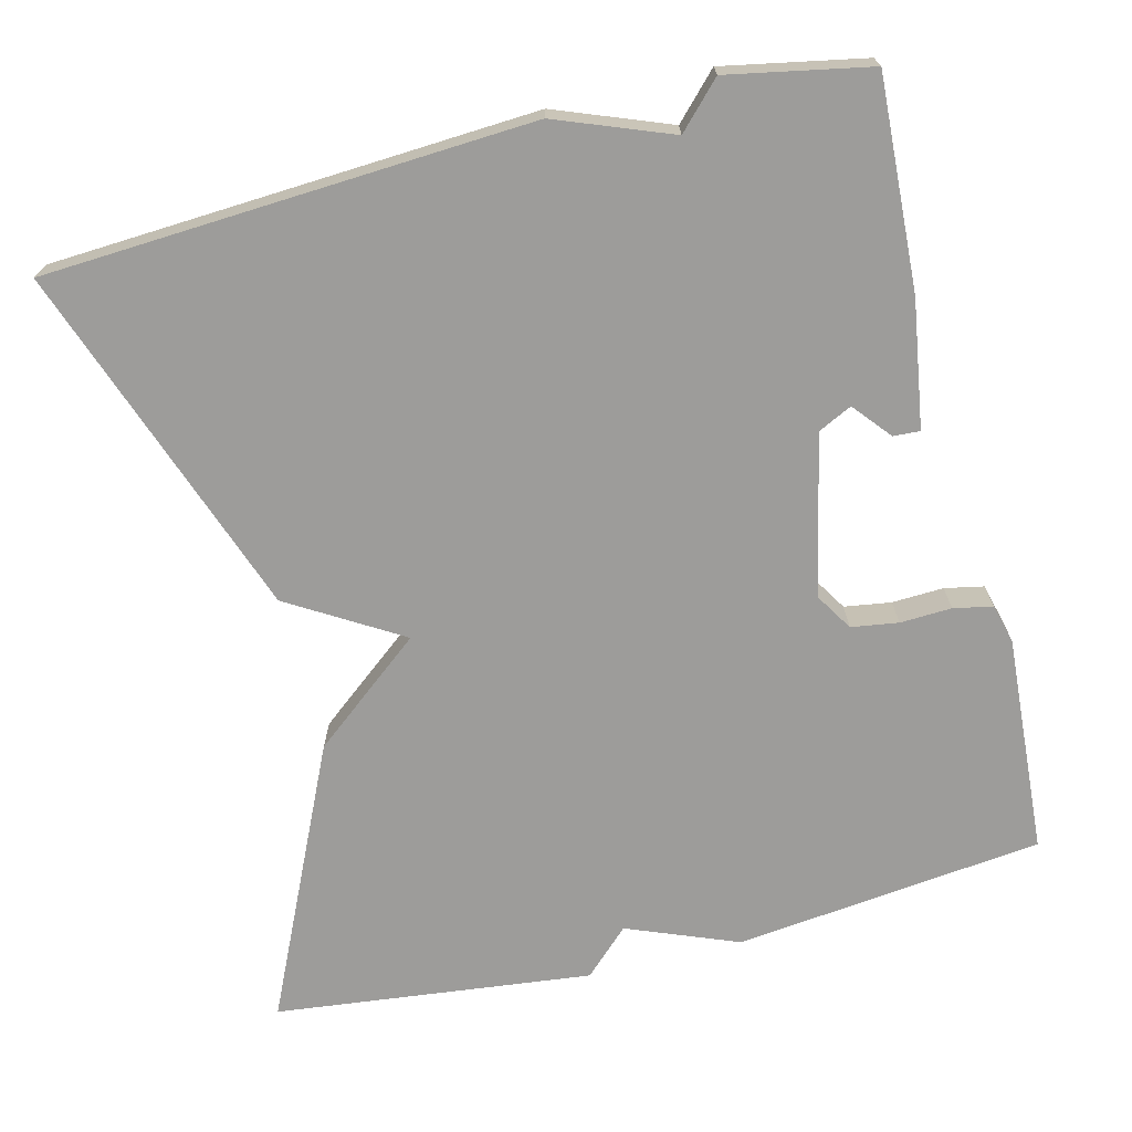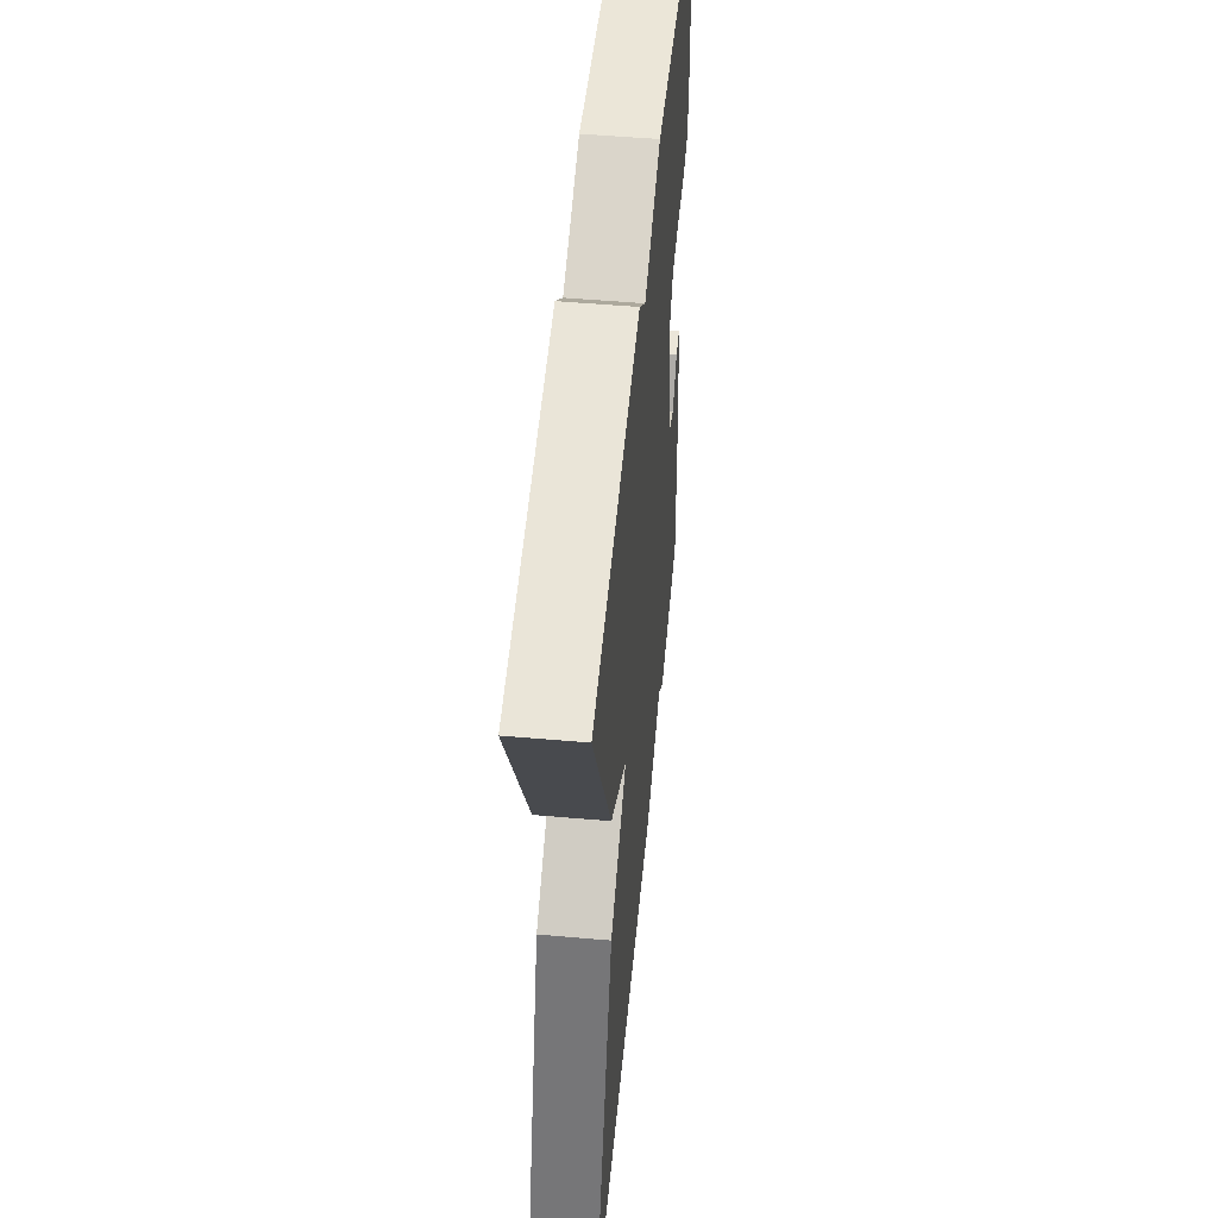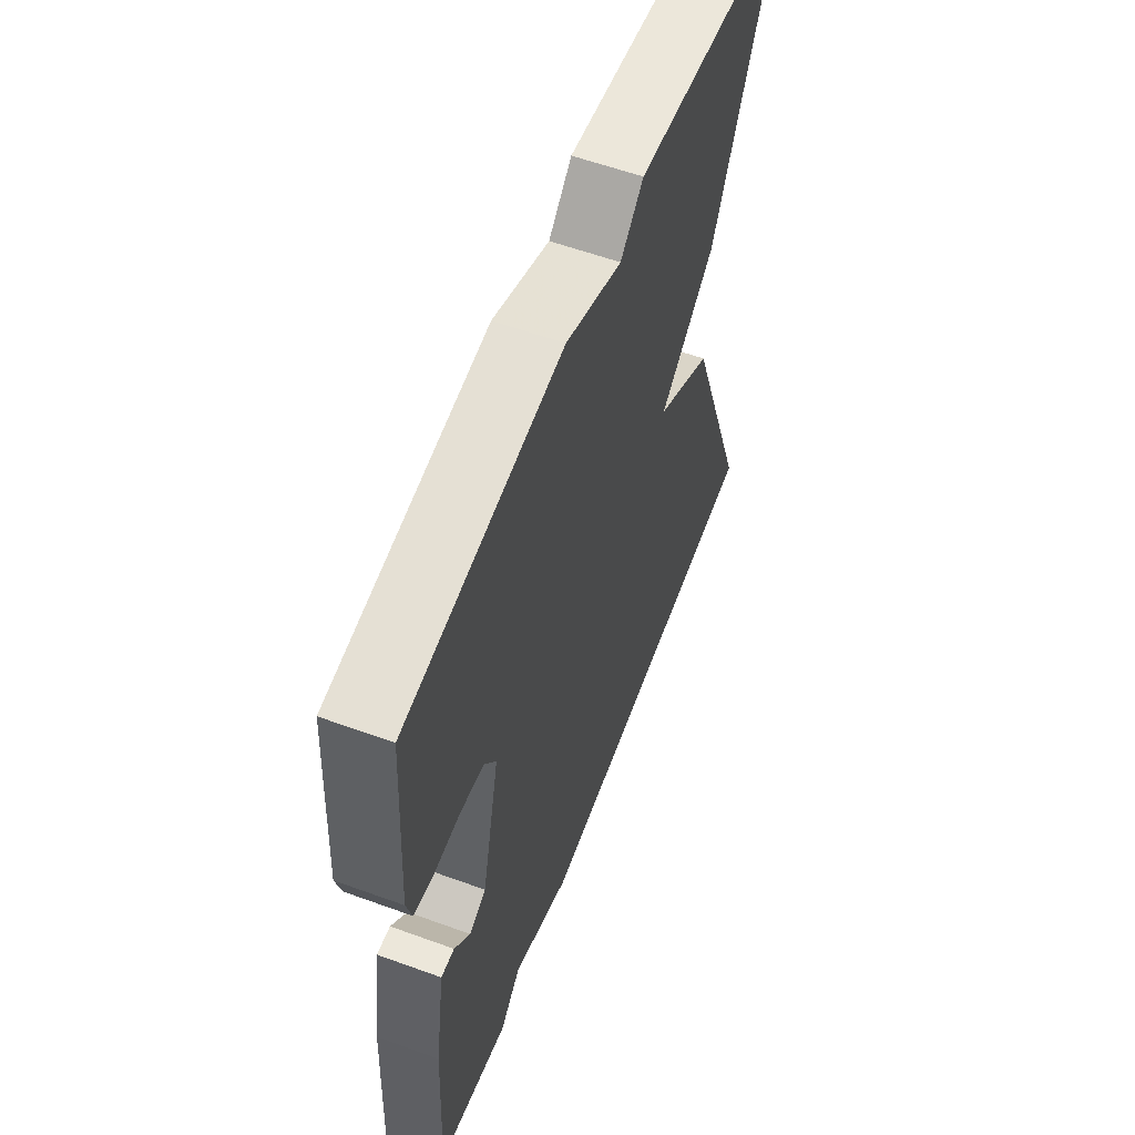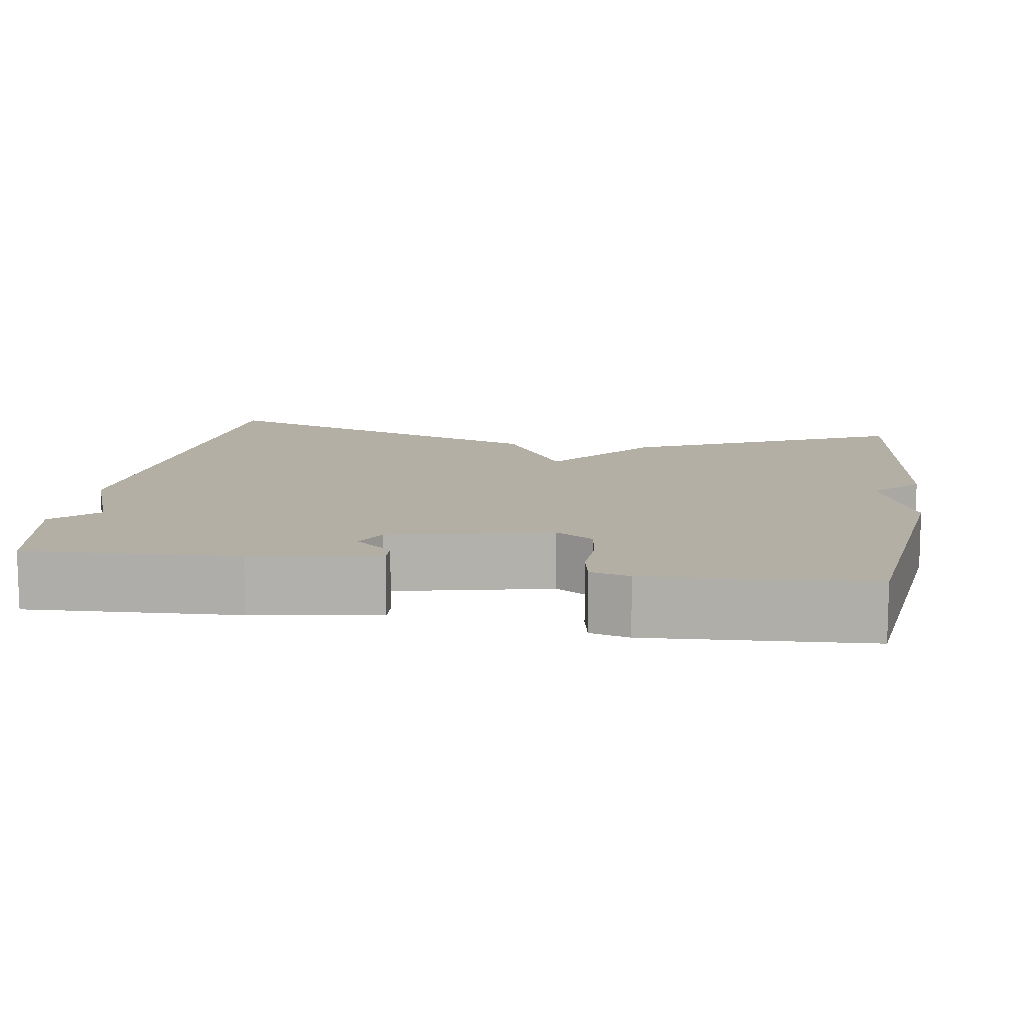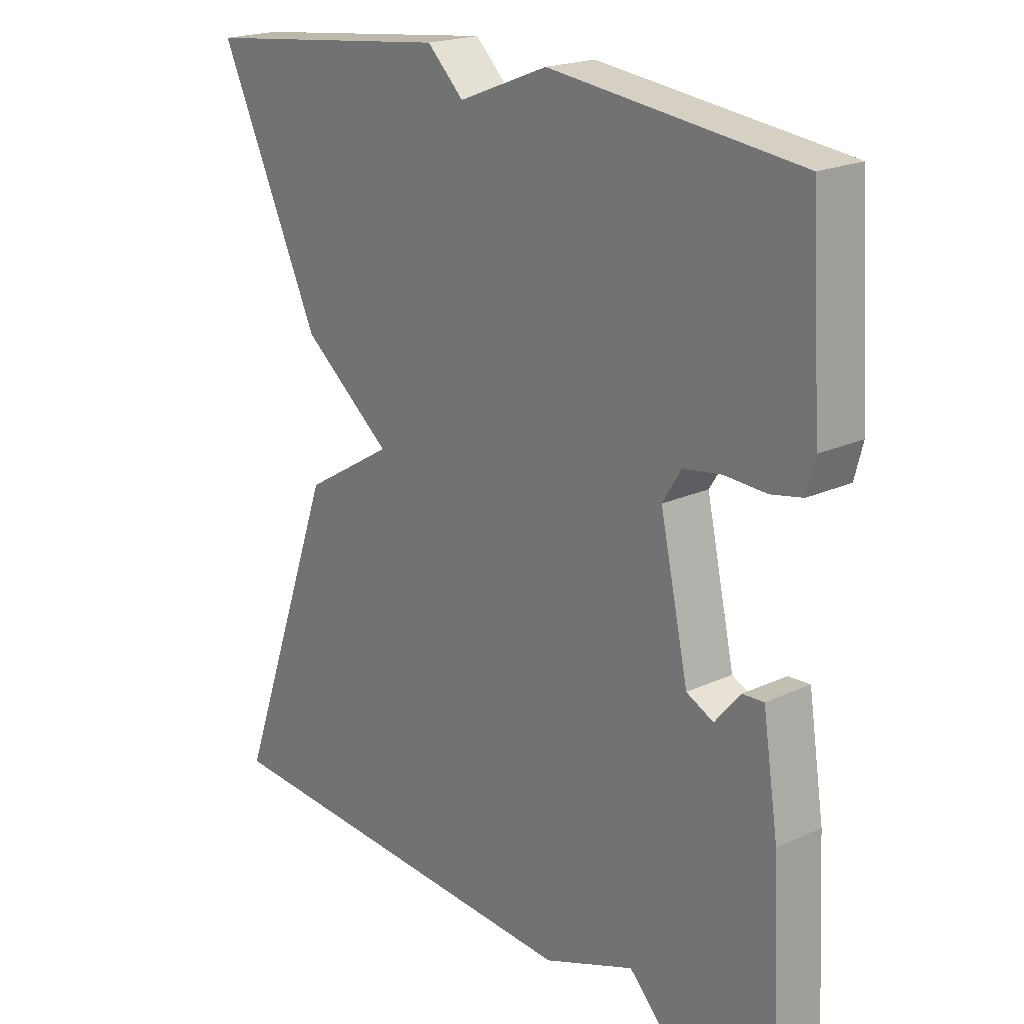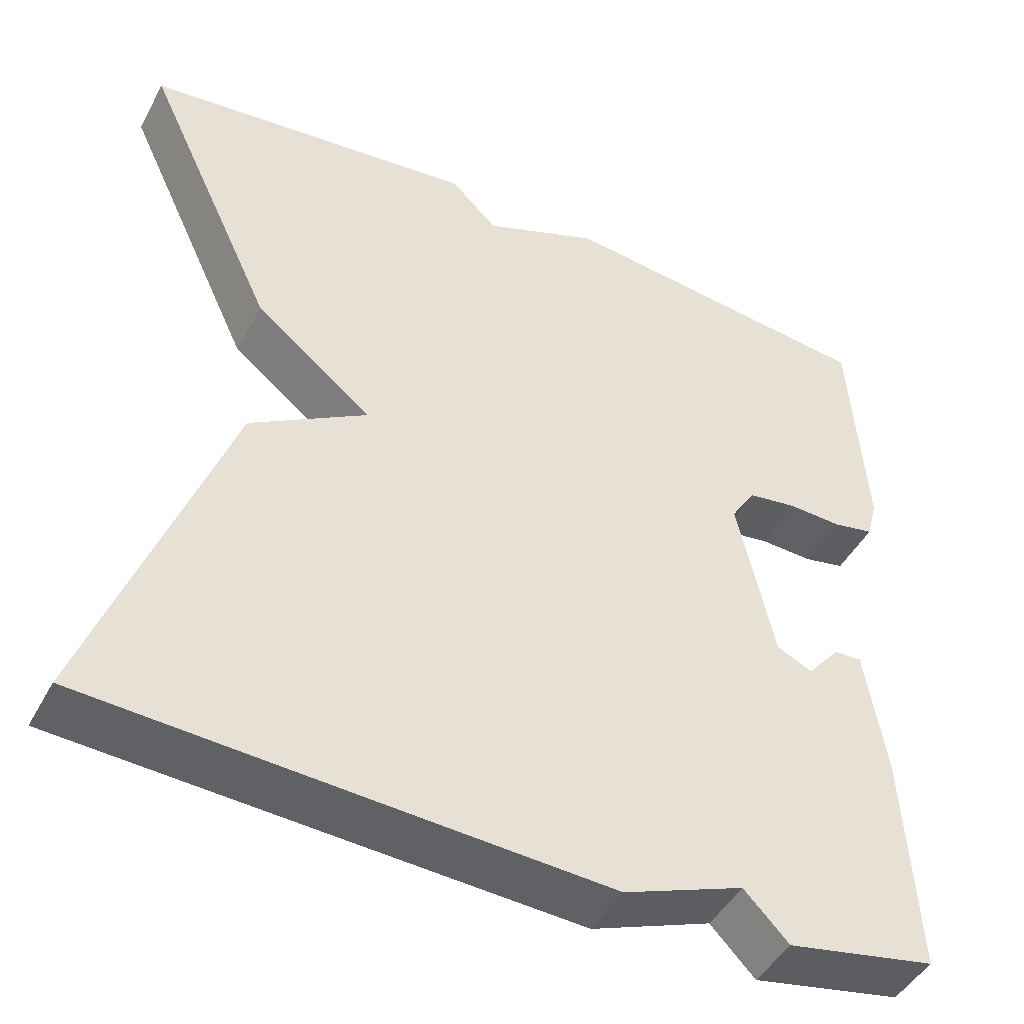
<metadata>
{"format":"obj","ext":"obj","renderer":"f3d","projection":"perspective","resolution":1024,"background":"white","views":[{"elev":-70.1,"azim":-166.0,"up":"+Y"},{"elev":52.2,"azim":95.4,"up":"+Z"},{"elev":58.4,"azim":-69.4,"up":"+Z"},{"elev":11.3,"azim":-81.0,"up":"+Y"},{"elev":20.4,"azim":-130.1,"up":"+Z"},{"elev":-46.0,"azim":153.0,"up":"+Z"}]}
</metadata>
<code>
v 0.5 0.07 -0.5
v -0.119 0.07 -0.535
v -0.265 0.07 -0.479
v -0.319 0.07 -0.535
v -0.5 0.07 -0.5
v -0.486 0.07 -0.231
v -0.461 0.07 -0.07
v -0.427 0.07 -0.072
v -0.387 0.07 -0.12
v -0.344 0.07 -0.099
v -0.299 0.07 0.106
v -0.329 0.07 0.154
v -0.389 0.07 0.163
v -0.455 0.07 0.16
v -0.505 0.07 0.17
v -0.518 0.07 0.22
v -0.5 0.07 0.5
v -0.106 0.07 0.546
v 0.036 0.07 0.49
v 0.094 0.07 0.546
v 0.5 0.07 0.5
v 0.338 0.07 0.152
v 0.195 0.07 0.038
v 0.338 0.07 -0.048
v 0.5 0 -0.5
v -0.119 0 -0.535
v -0.265 0 -0.479
v -0.319 0 -0.535
v -0.5 0 -0.5
v -0.486 0 -0.231
v -0.461 0 -0.07
v -0.427 0 -0.072
v -0.387 0 -0.12
v -0.344 0 -0.099
v -0.299 0 0.106
v -0.329 0 0.154
v -0.389 0 0.163
v -0.455 0 0.16
v -0.505 0 0.17
v -0.518 0 0.22
v -0.5 0 0.5
v -0.106 0 0.546
v 0.036 0 0.49
v 0.094 0 0.546
v 0.5 0 0.5
v 0.338 0 0.152
v 0.195 0 0.038
v 0.338 0 -0.048
f 1 2 3
f 24 1 3
f 23 24 3
f 21 22 23
f 20 21 23
f 19 20 23
f 17 18 19
f 16 17 19
f 15 16 19
f 14 15 19
f 13 14 19
f 12 13 19
f 11 12 19 23
f 23 3 4
f 11 23 4
f 10 11 4
f 7 8 9
f 6 7 9
f 5 6 9
f 4 5 9
f 4 9 10
f 27 26 25
f 27 25 48
f 27 48 47
f 47 46 45
f 47 45 44
f 47 44 43
f 43 42 41
f 43 41 40
f 43 40 39
f 43 39 38
f 43 38 37
f 43 37 36
f 47 43 36 35
f 28 27 47
f 28 47 35
f 28 35 34
f 33 32 31
f 33 31 30
f 33 30 29
f 33 29 28
f 34 33 28
f 1 25 26 2
f 2 26 27 3
f 3 27 28 4
f 4 28 29 5
f 5 29 30 6
f 6 30 31 7
f 7 31 32 8
f 8 32 33 9
f 9 33 34 10
f 10 34 35 11
f 11 35 36 12
f 12 36 37 13
f 13 37 38 14
f 14 38 39 15
f 15 39 40 16
f 16 40 41 17
f 17 41 42 18
f 18 42 43 19
f 19 43 44 20
f 20 44 45 21
f 21 45 46 22
f 22 46 47 23
f 23 47 48 24
f 24 48 25 1

</code>
